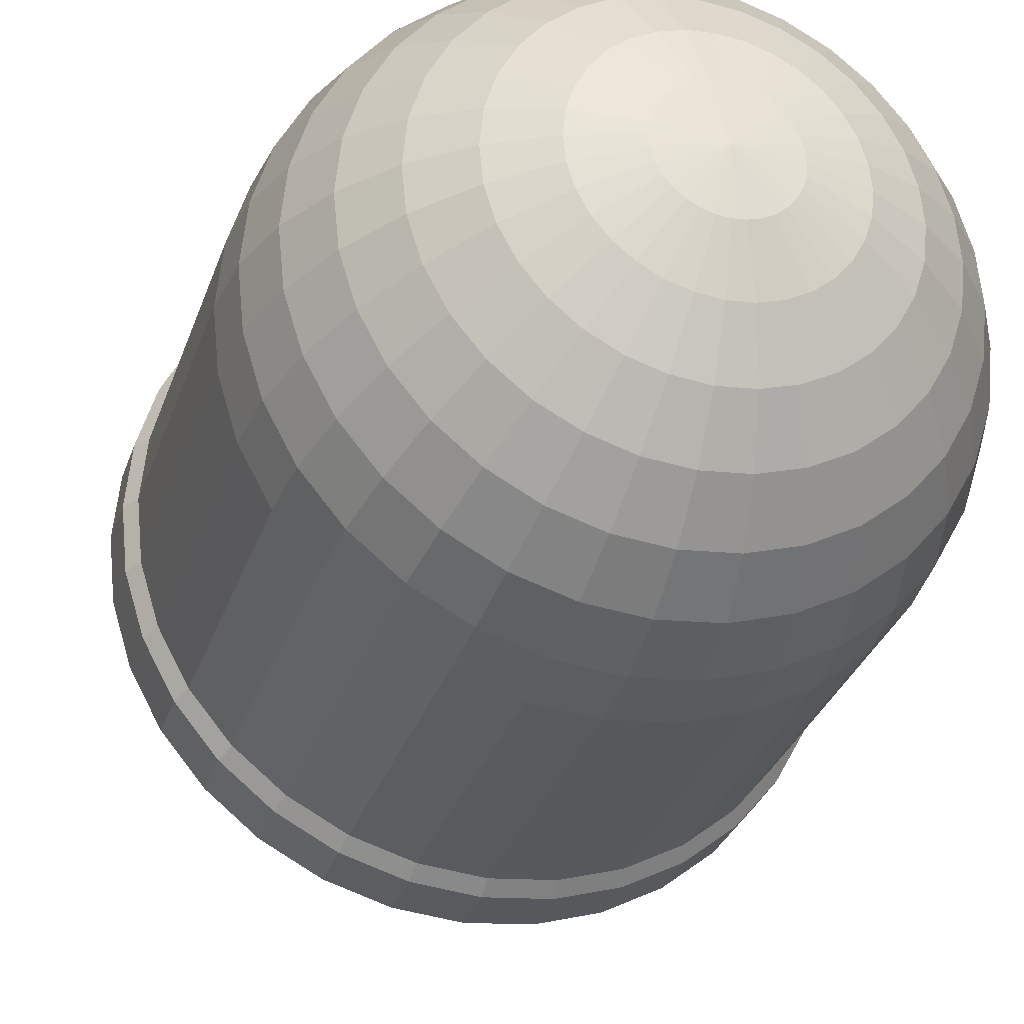
<metadata>
{"format":"obj","ext":"obj","renderer":"f3d","projection":"perspective","resolution":1024,"background":"white","views":[{"elev":-30.2,"azim":163.3,"up":"+Z"}]}
</metadata>
<code>
o body
v 0.5 1.717 0.2149
v 0.5 1.653 0.1372
v 0.5 1.575 0.07338
v 0.5 1.487 0.02596
v 0.5 1.29 -0.01309
v 0.5195 1.794 0.4018
v 0.5383 1.764 0.3074
v 0.5556 1.717 0.2204
v 0.5708 1.653 0.1442
v 0.5832 1.575 0.08158
v 0.5925 1.487 0.03507
v 0.5982 1.39 0.006436
v 0.6001 1.29 -0.003234
v 0.5383 1.794 0.4075
v 0.5751 1.764 0.3186
v 0.6091 1.717 0.2366
v 0.6388 1.653 0.1648
v 0.6633 1.575 0.1059
v 0.6814 1.487 0.06205
v 0.6926 1.39 0.03507
v 0.6964 1.29 0.02596
v 0.5556 1.794 0.4168
v 0.6091 1.764 0.3367
v 0.6584 1.717 0.263
v 0.7016 1.653 0.1983
v 0.737 1.575 0.1453
v 0.7634 1.487 0.1059
v 0.7796 1.39 0.08158
v 0.7851 1.29 0.07338
v 0.5708 1.794 0.4292
v 0.6388 1.764 0.3612
v 0.7016 1.717 0.2984
v 0.7565 1.653 0.2435
v 0.8017 1.575 0.1983
v 0.8352 1.487 0.1648
v 0.8558 1.39 0.1442
v 0.8628 1.29 0.1372
v 0.5832 1.794 0.4444
v 0.6633 1.764 0.3909
v 0.737 1.717 0.3416
v 0.8017 1.653 0.2984
v 0.8547 1.575 0.263
v 0.8941 1.487 0.2366
v 0.9184 1.39 0.2204
v 0.9266 1.29 0.2149
v 0.5925 1.794 0.4617
v 0.6814 1.764 0.4249
v 0.7634 1.717 0.3909
v 0.8352 1.653 0.3612
v 0.8941 1.575 0.3367
v 0.938 1.487 0.3186
v 0.9649 1.39 0.3074
v 0.974 1.29 0.3036
v 0.5982 1.794 0.4805
v 0.6926 1.764 0.4617
v 0.7796 1.717 0.4444
v 0.8558 1.653 0.4292
v 0.9184 1.575 0.4168
v 0.9649 1.487 0.4075
v 0.9936 1.39 0.4018
v 1.003 1.29 0.3999
v 0.6001 1.794 0.5
v 0.6964 1.764 0.5
v 0.7851 1.717 0.5
v 0.8628 1.653 0.5
v 0.9266 1.575 0.5
v 0.974 1.487 0.5
v 1.003 1.39 0.5
v 1.013 1.29 0.5
v 0.5982 1.794 0.5195
v 0.6926 1.764 0.5383
v 0.7796 1.717 0.5556
v 0.8558 1.653 0.5708
v 0.9184 1.575 0.5832
v 0.9649 1.487 0.5925
v 0.9936 1.39 0.5982
v 1.003 1.29 0.6001
v 0.5925 1.794 0.5383
v 0.6814 1.764 0.5751
v 0.7634 1.717 0.6091
v 0.8352 1.653 0.6388
v 0.8941 1.575 0.6633
v 0.938 1.487 0.6814
v 0.9649 1.39 0.6926
v 0.974 1.29 0.6964
v 0.5832 1.794 0.5556
v 0.6633 1.764 0.6091
v 0.737 1.717 0.6584
v 0.8017 1.653 0.7016
v 0.8547 1.575 0.737
v 0.8941 1.487 0.7634
v 0.9184 1.39 0.7796
v 0.9266 1.29 0.7851
v 0.5708 1.794 0.5708
v 0.6388 1.764 0.6388
v 0.7016 1.717 0.7016
v 0.7565 1.653 0.7565
v 0.8017 1.575 0.8017
v 0.8352 1.487 0.8352
v 0.8558 1.39 0.8558
v 0.8628 1.29 0.8628
v 0.5556 1.794 0.5832
v 0.6091 1.764 0.6633
v 0.6584 1.717 0.737
v 0.7016 1.653 0.8017
v 0.737 1.575 0.8547
v 0.7634 1.487 0.8941
v 0.7796 1.39 0.9184
v 0.7851 1.29 0.9266
v 0.5383 1.794 0.5925
v 0.5751 1.764 0.6814
v 0.6091 1.717 0.7634
v 0.6388 1.653 0.8352
v 0.6633 1.575 0.8941
v 0.6814 1.487 0.938
v 0.6926 1.39 0.9649
v 0.6964 1.29 0.974
v 0.5195 1.794 0.5982
v 0.5383 1.764 0.6926
v 0.5556 1.717 0.7796
v 0.5708 1.653 0.8558
v 0.5832 1.575 0.9184
v 0.5925 1.487 0.9649
v 0.5982 1.39 0.9936
v 0.6001 1.29 1.003
v 0.5 1.794 0.6001
v 0.5 1.764 0.6964
v 0.5 1.717 0.7851
v 0.5 1.653 0.8628
v 0.5 1.575 0.9266
v 0.5 1.487 0.974
v 0.5 1.39 1.003
v 0.5 1.29 1.013
v 0.4805 1.794 0.5982
v 0.4617 1.764 0.6926
v 0.4444 1.717 0.7796
v 0.4292 1.653 0.8558
v 0.4168 1.575 0.9184
v 0.4075 1.487 0.9649
v 0.4018 1.39 0.9936
v 0.3999 1.29 1.003
v 0.4617 1.794 0.5925
v 0.4249 1.764 0.6814
v 0.3909 1.717 0.7634
v 0.3612 1.653 0.8352
v 0.3367 1.575 0.8941
v 0.3186 1.487 0.938
v 0.3074 1.39 0.9649
v 0.3036 1.29 0.974
v 0.4444 1.794 0.5832
v 0.3909 1.764 0.6633
v 0.3416 1.717 0.737
v 0.2984 1.653 0.8017
v 0.263 1.575 0.8547
v 0.2366 1.487 0.8941
v 0.2204 1.39 0.9184
v 0.2149 1.29 0.9266
v 0.4292 1.794 0.5708
v 0.3612 1.764 0.6388
v 0.2984 1.717 0.7016
v 0.2435 1.653 0.7565
v 0.1983 1.575 0.8017
v 0.1648 1.487 0.8352
v 0.1442 1.39 0.8558
v 0.1372 1.29 0.8628
v 0.5 1.803 0.5
v 0.4168 1.794 0.5556
v 0.3367 1.764 0.6091
v 0.263 1.717 0.6584
v 0.1983 1.653 0.7016
v 0.1453 1.575 0.737
v 0.1059 1.487 0.7634
v 0.08158 1.39 0.7796
v 0.07338 1.29 0.7851
v 0.4075 1.794 0.5383
v 0.3186 1.764 0.5751
v 0.2366 1.717 0.6091
v 0.1648 1.653 0.6388
v 0.1059 1.575 0.6633
v 0.06205 1.487 0.6814
v 0.03507 1.39 0.6926
v 0.02596 1.29 0.6964
v 0.4018 1.794 0.5195
v 0.3074 1.764 0.5383
v 0.2204 1.717 0.5556
v 0.1442 1.653 0.5708
v 0.08158 1.575 0.5832
v 0.03507 1.487 0.5925
v 0.006436 1.39 0.5982
v -0.003233 1.29 0.6001
v 0.3999 1.794 0.5
v 0.3036 1.764 0.5
v 0.2149 1.717 0.5
v 0.1372 1.653 0.5
v 0.07338 1.575 0.5
v 0.02596 1.487 0.5
v -0.003234 1.39 0.5
v -0.01309 1.29 0.5
v 0.4018 1.794 0.4805
v 0.3074 1.764 0.4617
v 0.2204 1.717 0.4444
v 0.1442 1.653 0.4292
v 0.08158 1.575 0.4168
v 0.03507 1.487 0.4075
v 0.006436 1.39 0.4018
v -0.003233 1.29 0.3999
v 0.4075 1.794 0.4617
v 0.3186 1.764 0.4249
v 0.2366 1.717 0.3909
v 0.1648 1.653 0.3612
v 0.1059 1.575 0.3367
v 0.06205 1.487 0.3186
v 0.03507 1.39 0.3074
v 0.02596 1.29 0.3036
v 0.4168 1.794 0.4444
v 0.3367 1.764 0.3909
v 0.263 1.717 0.3416
v 0.1983 1.653 0.2984
v 0.1453 1.575 0.263
v 0.1059 1.487 0.2366
v 0.08158 1.39 0.2204
v 0.07338 1.29 0.2149
v 0.4292 1.794 0.4292
v 0.3612 1.764 0.3612
v 0.2984 1.717 0.2984
v 0.2435 1.653 0.2435
v 0.1983 1.575 0.1983
v 0.1648 1.487 0.1648
v 0.1442 1.39 0.1442
v 0.1372 1.29 0.1372
v 0.4444 1.794 0.4168
v 0.3909 1.764 0.3367
v 0.3416 1.717 0.263
v 0.2984 1.653 0.1983
v 0.263 1.575 0.1453
v 0.2366 1.487 0.1059
v 0.2204 1.39 0.08158
v 0.2149 1.29 0.07338
v 0.4617 1.794 0.4075
v 0.4249 1.764 0.3186
v 0.3909 1.717 0.2366
v 0.3612 1.653 0.1648
v 0.3367 1.575 0.1059
v 0.3186 1.487 0.06205
v 0.3074 1.39 0.03507
v 0.3036 1.29 0.02596
v 0.4805 1.794 0.4018
v 0.4617 1.764 0.3074
v 0.4444 1.717 0.2204
v 0.4292 1.653 0.1442
v 0.4168 1.575 0.08158
v 0.4075 1.487 0.03507
v 0.4018 1.39 0.006436
v 0.3999 1.29 -0.003233
v 0.5 1.794 0.3999
v 0.5 1.764 0.3036
v 0.5 1.39 -0.003233
v 0.5 0.785 -0.01309
v 0.6001 0.785 -0.003234
v 0.6964 0.785 0.02596
v 0.7851 0.785 0.07338
v 0.8628 0.785 0.1372
v 0.9266 0.785 0.2149
v 0.974 0.785 0.3036
v 1.003 0.785 0.3999
v 1.013 0.785 0.5
v 1.003 0.785 0.6001
v 0.974 0.785 0.6964
v 0.9266 0.785 0.7851
v 0.8628 0.785 0.8628
v 0.7851 0.785 0.9266
v 0.6964 0.785 0.974
v 0.6001 0.785 1.003
v 0.5 0.785 1.013
v 0.3999 0.785 1.003
v 0.3036 0.785 0.974
v 0.2149 0.785 0.9266
v 0.1372 0.785 0.8628
v 0.07338 0.785 0.7851
v 0.02596 0.785 0.6964
v -0.003233 0.785 0.6001
v -0.01309 0.785 0.5
v -0.003233 0.785 0.3999
v 0.02596 0.785 0.3036
v 0.07338 0.785 0.2149
v 0.1372 0.785 0.1372
v 0.2149 0.785 0.07338
v 0.3036 0.785 0.02596
v 0.3999 0.785 -0.003233
v 0.5 0.7583 -0.03007
v 0.6034 0.7583 -0.01989
v 0.7028 0.7583 0.01028
v 0.7945 0.7583 0.05926
v 0.8748 0.7583 0.1252
v 0.9407 0.7583 0.2055
v 0.9897 0.7583 0.2972
v 1.02 0.7583 0.3966
v 1.03 0.7583 0.5
v 1.02 0.7583 0.6034
v 0.9897 0.7583 0.7028
v 0.9407 0.7583 0.7945
v 0.8748 0.7583 0.8748
v 0.7945 0.7583 0.9407
v 0.7028 0.7583 0.9897
v 0.6034 0.7583 1.02
v 0.5 0.7583 1.03
v 0.3966 0.7583 1.02
v 0.2972 0.7583 0.9897
v 0.2055 0.7583 0.9407
v 0.1252 0.7583 0.8748
v 0.05926 0.7583 0.7945
v 0.01028 0.7583 0.7028
v -0.01989 0.7583 0.6034
v -0.03007 0.7583 0.5
v -0.01989 0.7583 0.3966
v 0.01028 0.7583 0.2972
v 0.05926 0.7583 0.2055
v 0.1252 0.7583 0.1252
v 0.2055 0.7583 0.05926
v 0.2972 0.7583 0.01028
v 0.3966 0.7583 -0.01989
v 0.5 0.6652 -0.03007
v 0.6034 0.6652 -0.01989
v 0.7028 0.6652 0.01028
v 0.7945 0.6652 0.05926
v 0.8748 0.6652 0.1252
v 0.9407 0.6652 0.2055
v 0.9897 0.6652 0.2972
v 1.02 0.6652 0.3966
v 1.03 0.6652 0.5
v 1.02 0.6652 0.6034
v 0.9897 0.6652 0.7028
v 0.9407 0.6652 0.7945
v 0.8748 0.6652 0.8748
v 0.7945 0.6652 0.9407
v 0.7028 0.6652 0.9897
v 0.6034 0.6652 1.02
v 0.5 0.6652 1.03
v 0.3966 0.6652 1.02
v 0.2972 0.6652 0.9897
v 0.2055 0.6652 0.9407
v 0.1252 0.6652 0.8748
v 0.05926 0.6652 0.7945
v 0.01028 0.6652 0.7028
v -0.01989 0.6652 0.6034
v -0.03007 0.6652 0.5
v -0.01989 0.6652 0.3966
v 0.01028 0.6652 0.2972
v 0.05926 0.6652 0.2055
v 0.1252 0.6652 0.1252
v 0.2055 0.6652 0.05926
v 0.2972 0.6652 0.01028
v 0.3966 0.6652 -0.01989
v 0.5 0.6117 0.5
v 0.5698 0.4505 0.3792
v 0.5 0.4505 0.3605
v 0.5 0 0.3605
v 0.5 0.6779 0.3605
v 0.5698 0 0.3792
v 0.5698 0.6779 0.3792
v 0.6208 0 0.4302
v 0.6208 0.6779 0.4302
v 0.6395 0 0.5
v 0.6395 0.6779 0.5
v 0.6208 0 0.5698
v 0.6208 0.6779 0.5698
v 0.5698 0 0.6208
v 0.5698 0.6779 0.6208
v 0.5 0 0.6395
v 0.5 0.6779 0.6395
v 0.4302 0 0.6208
v 0.4302 0.6779 0.6208
v 0.3792 0 0.5698
v 0.3792 0.6779 0.5698
v 0.3605 0 0.5
v 0.3605 0.6779 0.5
v 0.3792 0 0.4302
v 0.3792 0.6779 0.4302
v 0.4302 0 0.3792
v 0.4302 0.6779 0.3792
v 0.6208 0.4505 0.4302
v 0.6395 0.4505 0.5
v 0.6208 0.4505 0.5698
v 0.5698 0.4505 0.6208
v 0.5 0.4505 0.6395
v 0.4302 0.4505 0.6208
v 0.3792 0.4505 0.5698
v 0.3605 0.4505 0.5
v 0.3792 0.4505 0.4302
v 0.4302 0.4505 0.3792
v 0.4002 0.6779 0.3491
v 0.3491 0.6779 0.4002
v 0.6509 0.6779 0.4002
v 0.5998 0.6779 0.3491
v 0.3491 0.6779 0.5998
v 0.4002 0.6779 0.6509
v 0.5998 0.6779 0.6509
v 0.6509 0.6779 0.5998
f 257 13 5
f 255 166 6
f 256 6 7
f 256 8 1
f 1 9 2
f 2 10 3
f 3 11 4
f 257 11 12
f 11 18 19
f 11 20 12
f 13 20 21
f 6 166 14
f 6 15 7
f 8 15 16
f 8 17 9
f 10 17 18
f 15 24 16
f 16 25 17
f 17 26 18
f 18 27 19
f 19 28 20
f 20 29 21
f 14 166 22
f 15 22 23
f 27 36 28
f 28 37 29
f 22 166 30
f 22 31 23
f 23 32 24
f 24 33 25
f 26 33 34
f 26 35 27
f 32 41 33
f 33 42 34
f 34 43 35
f 35 44 36
f 37 44 45
f 30 166 38
f 31 38 39
f 32 39 40
f 45 52 53
f 38 166 46
f 38 47 39
f 39 48 40
f 40 49 41
f 41 50 42
f 43 50 51
f 43 52 44
f 48 57 49
f 50 57 58
f 51 58 59
f 51 60 52
f 53 60 61
f 46 166 54
f 47 54 55
f 47 56 48
f 61 68 69
f 54 166 62
f 54 63 55
f 56 63 64
f 56 65 57
f 57 66 58
f 58 67 59
f 59 68 60
f 66 73 74
f 67 74 75
f 68 75 76
f 69 76 77
f 62 166 70
f 63 70 71
f 64 71 72
f 64 73 65
f 70 166 78
f 70 79 71
f 71 80 72
f 72 81 73
f 74 81 82
f 75 82 83
f 75 84 76
f 76 85 77
f 82 89 90
f 82 91 83
f 83 92 84
f 85 92 93
f 78 166 86
f 78 87 79
f 79 88 80
f 80 89 81
f 86 95 87
f 87 96 88
f 88 97 89
f 90 97 98
f 91 98 99
f 91 100 92
f 93 100 101
f 86 166 94
f 98 107 99
f 99 108 100
f 101 108 109
f 94 166 102
f 94 103 95
f 96 103 104
f 97 104 105
f 97 106 98
f 104 111 112
f 105 112 113
f 105 114 106
f 106 115 107
f 107 116 108
f 108 117 109
f 102 166 110
f 103 110 111
f 115 124 116
f 116 125 117
f 110 166 118
f 110 119 111
f 111 120 112
f 112 121 113
f 113 122 114
f 114 123 115
f 120 127 128
f 120 129 121
f 122 129 130
f 123 130 131
f 123 132 124
f 125 132 133
f 118 166 126
f 118 127 119
f 131 140 132
f 133 140 141
f 126 166 134
f 126 135 127
f 127 136 128
f 129 136 137
f 129 138 130
f 130 139 131
f 136 145 137
f 138 145 146
f 138 147 139
f 139 148 140
f 141 148 149
f 134 166 142
f 134 143 135
f 135 144 136
f 149 156 157
f 142 166 150
f 142 151 143
f 144 151 152
f 145 152 153
f 145 154 146
f 147 154 155
f 147 156 148
f 153 160 161
f 153 162 154
f 155 162 163
f 156 163 164
f 156 165 157
f 150 166 158
f 151 158 159
f 151 160 152
f 165 173 174
f 158 166 167
f 159 167 168
f 160 168 169
f 160 170 161
f 161 171 162
f 163 171 172
f 164 172 173
f 170 179 171
f 172 179 180
f 172 181 173
f 174 181 182
f 167 166 175
f 168 175 176
f 168 177 169
f 169 178 170
f 175 184 176
f 177 184 185
f 178 185 186
f 178 187 179
f 180 187 188
f 180 189 181
f 182 189 190
f 175 166 183
f 187 196 188
f 188 197 189
f 190 197 198
f 183 166 191
f 183 192 184
f 185 192 193
f 185 194 186
f 186 195 187
f 191 200 192
f 192 201 193
f 193 202 194
f 194 203 195
f 195 204 196
f 196 205 197
f 198 205 206
f 191 166 199
f 203 212 204
f 204 213 205
f 206 213 214
f 199 166 207
f 199 208 200
f 201 208 209
f 202 209 210
f 202 211 203
f 209 216 217
f 209 218 210
f 210 219 211
f 212 219 220
f 212 221 213
f 214 221 222
f 207 166 215
f 208 215 216
f 221 228 229
f 222 229 230
f 215 166 223
f 215 224 216
f 216 225 217
f 218 225 226
f 218 227 219
f 220 227 228
f 225 232 233
f 225 234 226
f 226 235 227
f 227 236 228
f 228 237 229
f 230 237 238
f 223 166 231
f 224 231 232
f 236 245 237
f 238 245 246
f 231 166 239
f 231 240 232
f 232 241 233
f 233 242 234
f 235 242 243
f 235 244 236
f 241 250 242
f 243 250 251
f 243 252 244
f 244 253 245
f 246 253 254
f 239 166 247
f 239 248 240
f 240 249 241
f 254 257 5
f 247 166 255
f 247 256 248
f 249 256 1
f 250 1 2
f 251 2 3
f 252 3 4
f 253 4 257
f 254 288 246
f 198 281 190
f 141 274 133
f 61 264 53
f 157 276 149
f 85 267 77
f 13 258 5
f 133 273 125
f 77 266 69
f 214 283 206
f 5 289 254
f 101 269 93
f 21 259 13
f 149 275 141
f 230 285 222
f 206 282 198
f 174 278 165
f 93 268 85
f 37 261 29
f 53 263 45
f 222 284 214
f 165 277 157
f 109 270 101
f 246 287 238
f 29 260 21
f 190 280 182
f 125 272 117
f 69 265 61
f 45 262 37
f 238 286 230
f 182 279 174
f 117 271 109
f 276 309 308
f 264 295 263
f 277 310 309
f 265 296 264
f 279 310 278
f 265 298 297
f 280 311 279
f 266 299 298
f 281 312 280
f 268 299 267
f 282 313 281
f 269 300 268
f 283 314 282
f 269 302 301
f 284 315 283
f 270 303 302
f 284 317 316
f 272 303 271
f 258 291 290
f 286 317 285
f 273 304 272
f 259 292 291
f 287 318 286
f 274 305 273
f 261 292 260
f 288 319 287
f 275 306 274
f 261 294 293
f 288 321 320
f 276 307 275
f 262 295 294
f 258 321 289
f 312 343 311
f 299 330 298
f 313 344 312
f 300 331 299
f 314 345 313
f 301 332 300
f 315 346 314
f 302 333 301
f 316 347 315
f 303 334 302
f 317 348 316
f 304 335 303
f 291 322 290
f 318 349 317
f 305 336 304
f 292 323 291
f 319 350 318
f 306 337 305
f 293 324 292
f 320 351 319
f 307 338 306
f 294 325 293
f 321 352 320
f 308 339 307
f 295 326 294
f 290 353 321
f 309 340 308
f 296 327 295
f 310 341 309
f 297 328 296
f 311 342 310
f 298 329 297
f 346 347 354
f 333 334 354
f 347 348 354
f 334 335 354
f 348 349 354
f 335 336 354
f 322 323 354
f 349 350 354
f 336 337 354
f 323 324 354
f 350 351 354
f 337 338 354
f 324 325 354
f 351 352 354
f 338 339 354
f 325 326 354
f 352 353 354
f 339 340 354
f 326 327 354
f 353 322 354
f 340 341 354
f 327 328 354
f 341 342 354
f 328 329 354
f 342 343 354
f 329 330 354
f 343 344 354
f 330 331 354
f 344 345 354
f 331 332 354
f 345 346 354
f 332 333 354
f 355 361 359
f 358 355 356
f 381 363 361
f 382 365 363
f 362 382 381
f 383 367 365
f 364 383 382
f 384 369 367
f 385 371 369
f 368 385 384
f 386 373 371
f 370 386 385
f 387 375 373
f 388 377 375
f 374 388 387
f 389 379 377
f 376 389 388
f 378 370 362
f 390 357 379
f 380 390 391
f 356 359 357
f 380 356 390
f 363 367 371
f 394 381 355
f 398 384 383
f 396 387 386
f 392 390 389
f 362 394 360
f 368 398 366
f 389 378 392
f 374 396 372
f 378 391 392
f 386 372 396
f 383 366 398
f 355 360 394
f 374 387 395
f 368 384 397
f 362 381 393
f 257 12 13
f 256 255 6
f 256 7 8
f 1 8 9
f 2 9 10
f 3 10 11
f 257 4 11
f 11 10 18
f 11 19 20
f 13 12 20
f 6 14 15
f 8 7 15
f 8 16 17
f 10 9 17
f 15 23 24
f 16 24 25
f 17 25 26
f 18 26 27
f 19 27 28
f 20 28 29
f 15 14 22
f 27 35 36
f 28 36 37
f 22 30 31
f 23 31 32
f 24 32 33
f 26 25 33
f 26 34 35
f 32 40 41
f 33 41 42
f 34 42 43
f 35 43 44
f 37 36 44
f 31 30 38
f 32 31 39
f 45 44 52
f 38 46 47
f 39 47 48
f 40 48 49
f 41 49 50
f 43 42 50
f 43 51 52
f 48 56 57
f 50 49 57
f 51 50 58
f 51 59 60
f 53 52 60
f 47 46 54
f 47 55 56
f 61 60 68
f 54 62 63
f 56 55 63
f 56 64 65
f 57 65 66
f 58 66 67
f 59 67 68
f 66 65 73
f 67 66 74
f 68 67 75
f 69 68 76
f 63 62 70
f 64 63 71
f 64 72 73
f 70 78 79
f 71 79 80
f 72 80 81
f 74 73 81
f 75 74 82
f 75 83 84
f 76 84 85
f 82 81 89
f 82 90 91
f 83 91 92
f 85 84 92
f 78 86 87
f 79 87 88
f 80 88 89
f 86 94 95
f 87 95 96
f 88 96 97
f 90 89 97
f 91 90 98
f 91 99 100
f 93 92 100
f 98 106 107
f 99 107 108
f 101 100 108
f 94 102 103
f 96 95 103
f 97 96 104
f 97 105 106
f 104 103 111
f 105 104 112
f 105 113 114
f 106 114 115
f 107 115 116
f 108 116 117
f 103 102 110
f 115 123 124
f 116 124 125
f 110 118 119
f 111 119 120
f 112 120 121
f 113 121 122
f 114 122 123
f 120 119 127
f 120 128 129
f 122 121 129
f 123 122 130
f 123 131 132
f 125 124 132
f 118 126 127
f 131 139 140
f 133 132 140
f 126 134 135
f 127 135 136
f 129 128 136
f 129 137 138
f 130 138 139
f 136 144 145
f 138 137 145
f 138 146 147
f 139 147 148
f 141 140 148
f 134 142 143
f 135 143 144
f 149 148 156
f 142 150 151
f 144 143 151
f 145 144 152
f 145 153 154
f 147 146 154
f 147 155 156
f 153 152 160
f 153 161 162
f 155 154 162
f 156 155 163
f 156 164 165
f 151 150 158
f 151 159 160
f 165 164 173
f 159 158 167
f 160 159 168
f 160 169 170
f 161 170 171
f 163 162 171
f 164 163 172
f 170 178 179
f 172 171 179
f 172 180 181
f 174 173 181
f 168 167 175
f 168 176 177
f 169 177 178
f 175 183 184
f 177 176 184
f 178 177 185
f 178 186 187
f 180 179 187
f 180 188 189
f 182 181 189
f 187 195 196
f 188 196 197
f 190 189 197
f 183 191 192
f 185 184 192
f 185 193 194
f 186 194 195
f 191 199 200
f 192 200 201
f 193 201 202
f 194 202 203
f 195 203 204
f 196 204 205
f 198 197 205
f 203 211 212
f 204 212 213
f 206 205 213
f 199 207 208
f 201 200 208
f 202 201 209
f 202 210 211
f 209 208 216
f 209 217 218
f 210 218 219
f 212 211 219
f 212 220 221
f 214 213 221
f 208 207 215
f 221 220 228
f 222 221 229
f 215 223 224
f 216 224 225
f 218 217 225
f 218 226 227
f 220 219 227
f 225 224 232
f 225 233 234
f 226 234 235
f 227 235 236
f 228 236 237
f 230 229 237
f 224 223 231
f 236 244 245
f 238 237 245
f 231 239 240
f 232 240 241
f 233 241 242
f 235 234 242
f 235 243 244
f 241 249 250
f 243 242 250
f 243 251 252
f 244 252 253
f 246 245 253
f 239 247 248
f 240 248 249
f 254 253 257
f 247 255 256
f 249 248 256
f 250 249 1
f 251 250 2
f 252 251 3
f 253 252 4
f 254 289 288
f 198 282 281
f 141 275 274
f 61 265 264
f 157 277 276
f 85 268 267
f 13 259 258
f 133 274 273
f 77 267 266
f 214 284 283
f 5 258 289
f 101 270 269
f 21 260 259
f 149 276 275
f 230 286 285
f 206 283 282
f 174 279 278
f 93 269 268
f 37 262 261
f 53 264 263
f 222 285 284
f 165 278 277
f 109 271 270
f 246 288 287
f 29 261 260
f 190 281 280
f 125 273 272
f 69 266 265
f 45 263 262
f 238 287 286
f 182 280 279
f 117 272 271
f 276 277 309
f 264 296 295
f 277 278 310
f 265 297 296
f 279 311 310
f 265 266 298
f 280 312 311
f 266 267 299
f 281 313 312
f 268 300 299
f 282 314 313
f 269 301 300
f 283 315 314
f 269 270 302
f 284 316 315
f 270 271 303
f 284 285 317
f 272 304 303
f 258 259 291
f 286 318 317
f 273 305 304
f 259 260 292
f 287 319 318
f 274 306 305
f 261 293 292
f 288 320 319
f 275 307 306
f 261 262 294
f 288 289 321
f 276 308 307
f 262 263 295
f 258 290 321
f 312 344 343
f 299 331 330
f 313 345 344
f 300 332 331
f 314 346 345
f 301 333 332
f 315 347 346
f 302 334 333
f 316 348 347
f 303 335 334
f 317 349 348
f 304 336 335
f 291 323 322
f 318 350 349
f 305 337 336
f 292 324 323
f 319 351 350
f 306 338 337
f 293 325 324
f 320 352 351
f 307 339 338
f 294 326 325
f 321 353 352
f 308 340 339
f 295 327 326
f 290 322 353
f 309 341 340
f 296 328 327
f 310 342 341
f 297 329 328
f 311 343 342
f 298 330 329
f 355 381 361
f 358 360 355
f 381 382 363
f 382 383 365
f 362 364 382
f 383 384 367
f 364 366 383
f 384 385 369
f 385 386 371
f 368 370 385
f 386 387 373
f 370 372 386
f 387 388 375
f 388 389 377
f 374 376 388
f 389 390 379
f 376 378 389
f 362 360 378
f 360 358 378
f 358 380 378
f 378 376 374
f 374 372 378
f 372 370 378
f 370 368 362
f 368 366 362
f 366 364 362
f 390 356 357
f 356 355 359
f 380 358 356
f 379 357 359
f 359 361 363
f 363 365 367
f 367 369 371
f 371 373 375
f 375 377 371
f 377 379 371
f 379 359 371
f 359 363 371
f 394 393 381
f 398 397 384
f 396 395 387
f 392 391 390
f 362 393 394
f 368 397 398
f 374 395 396
f 378 380 391

</code>
